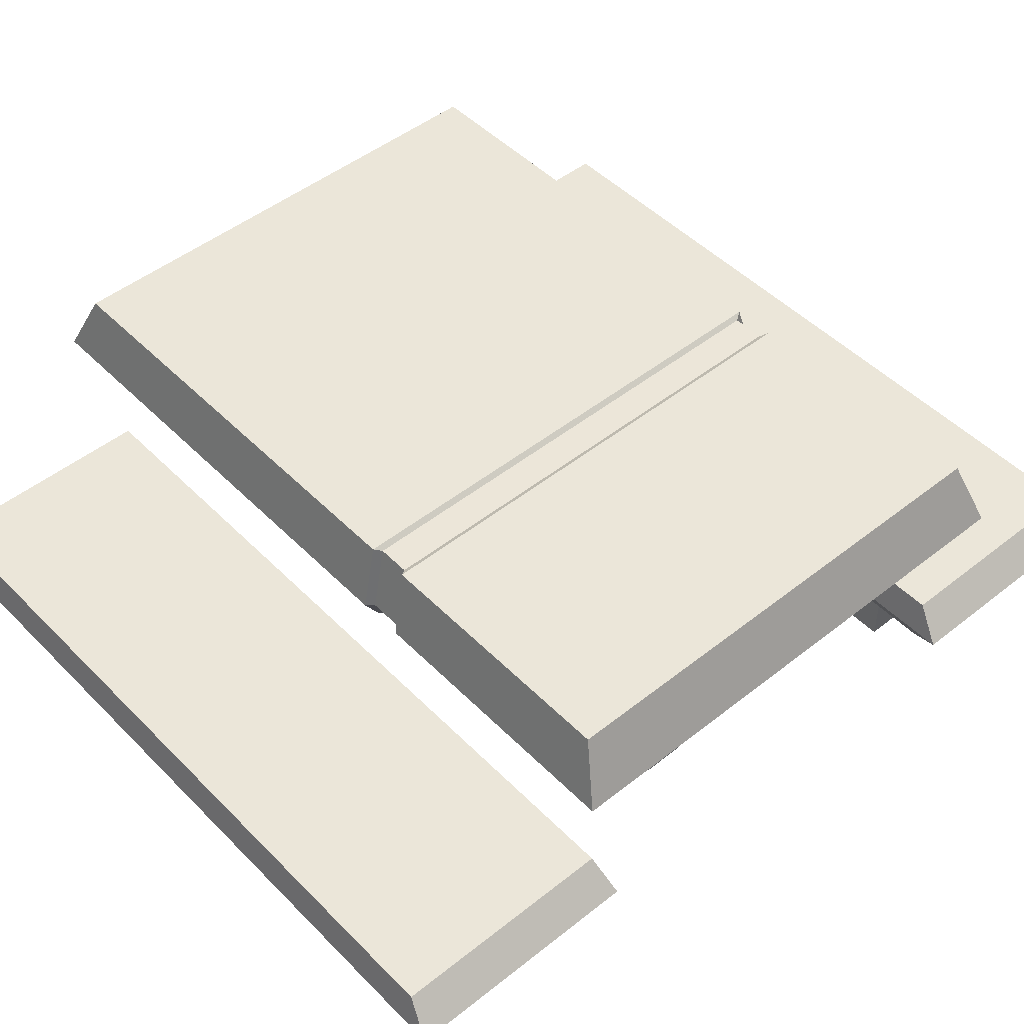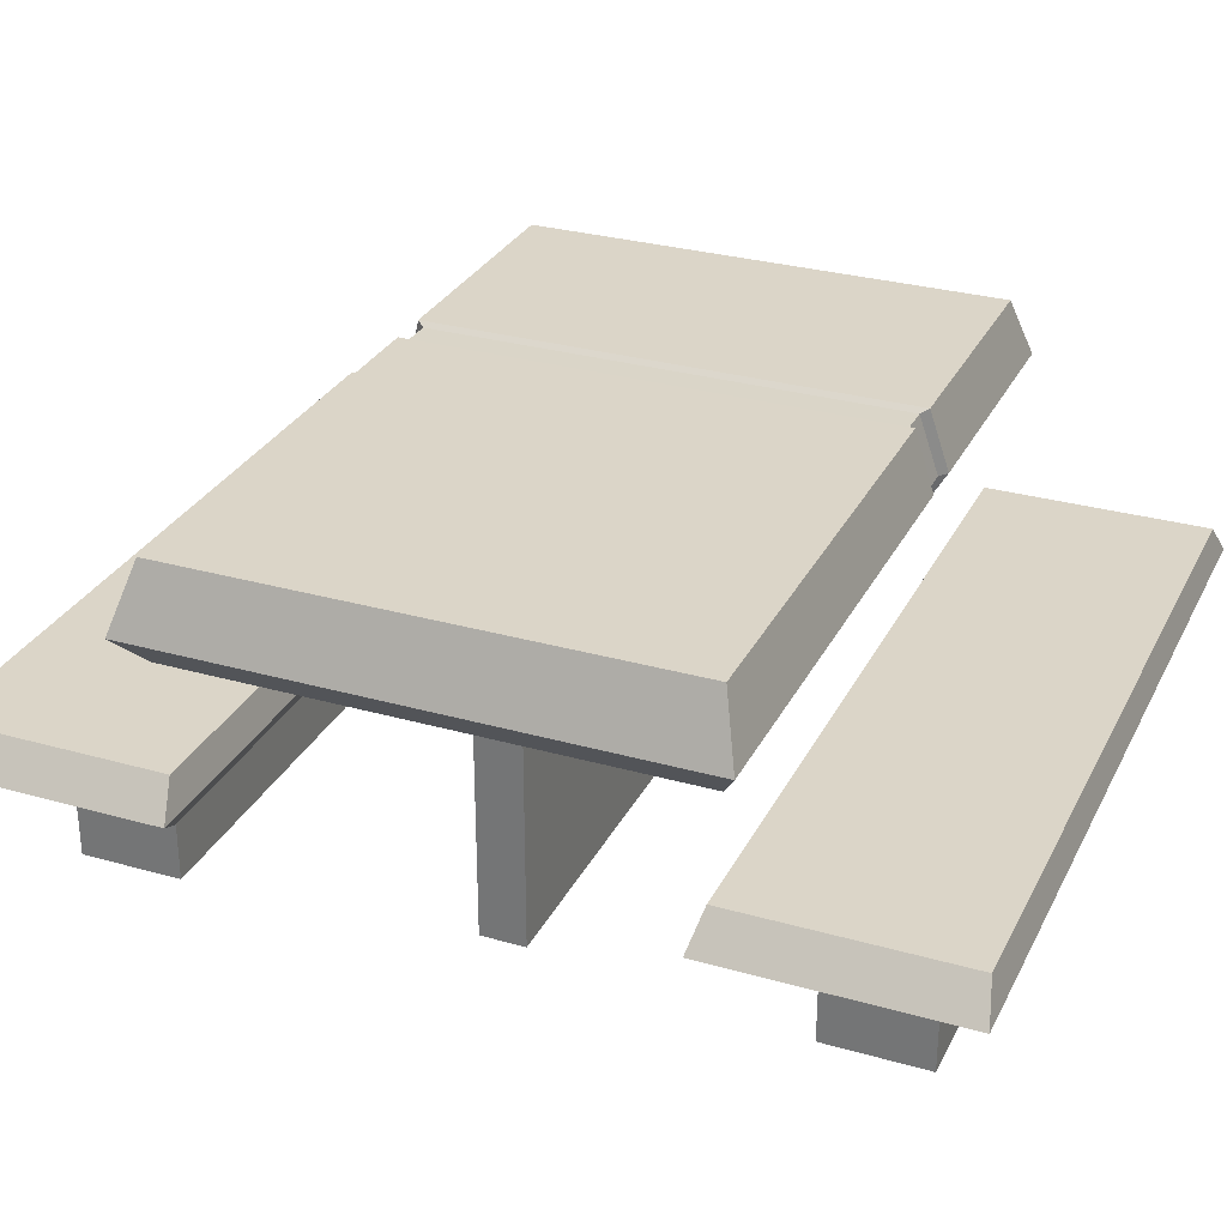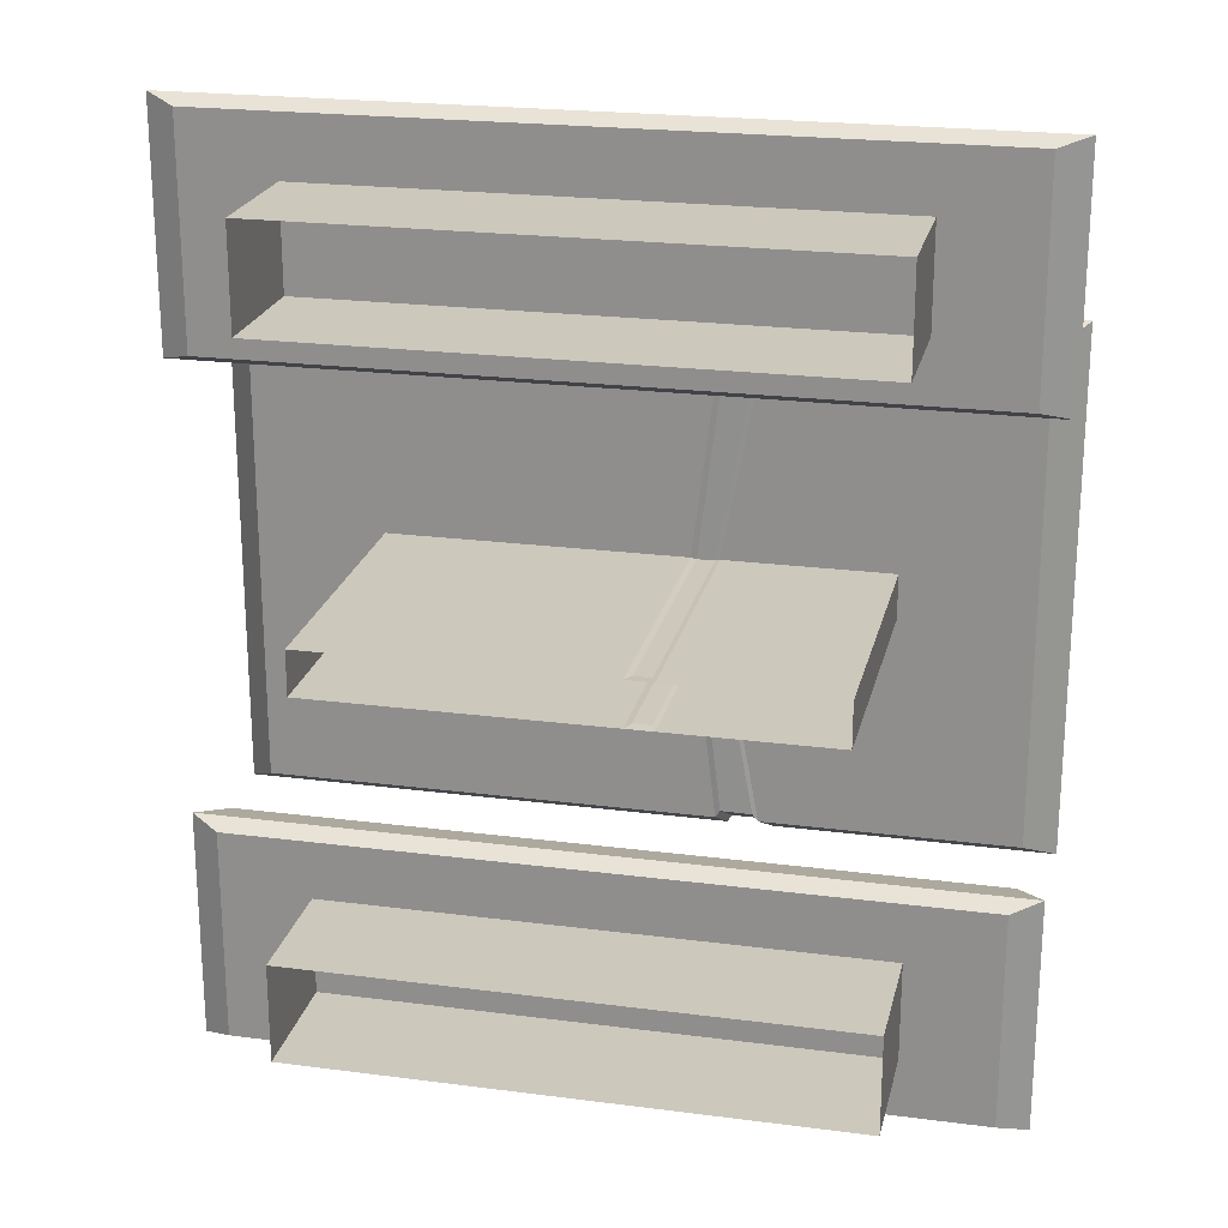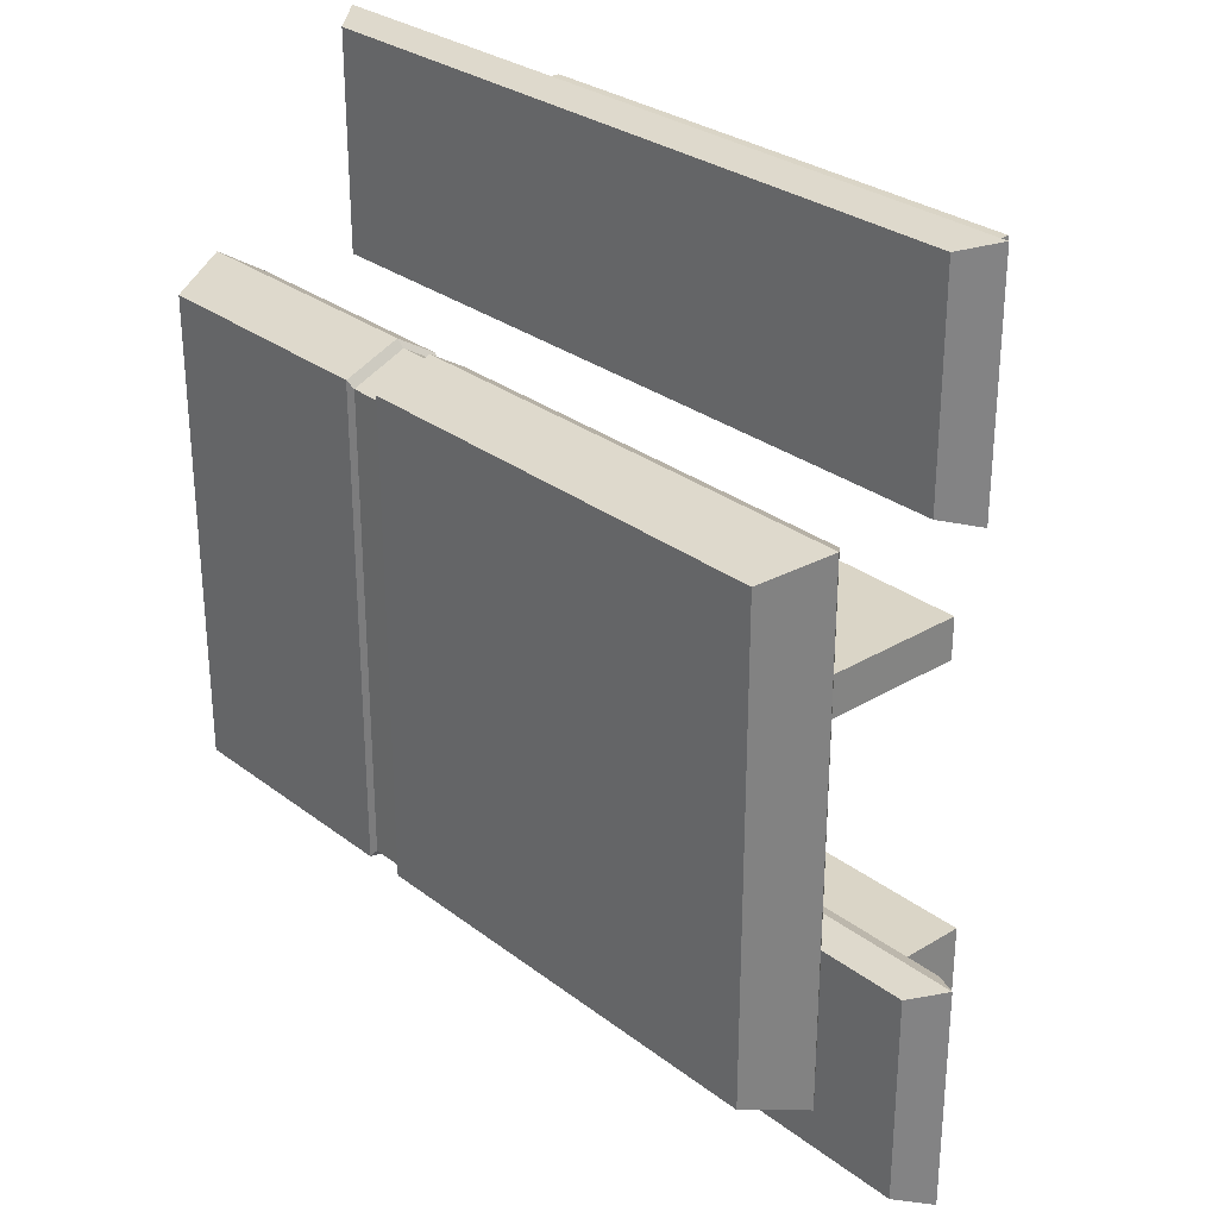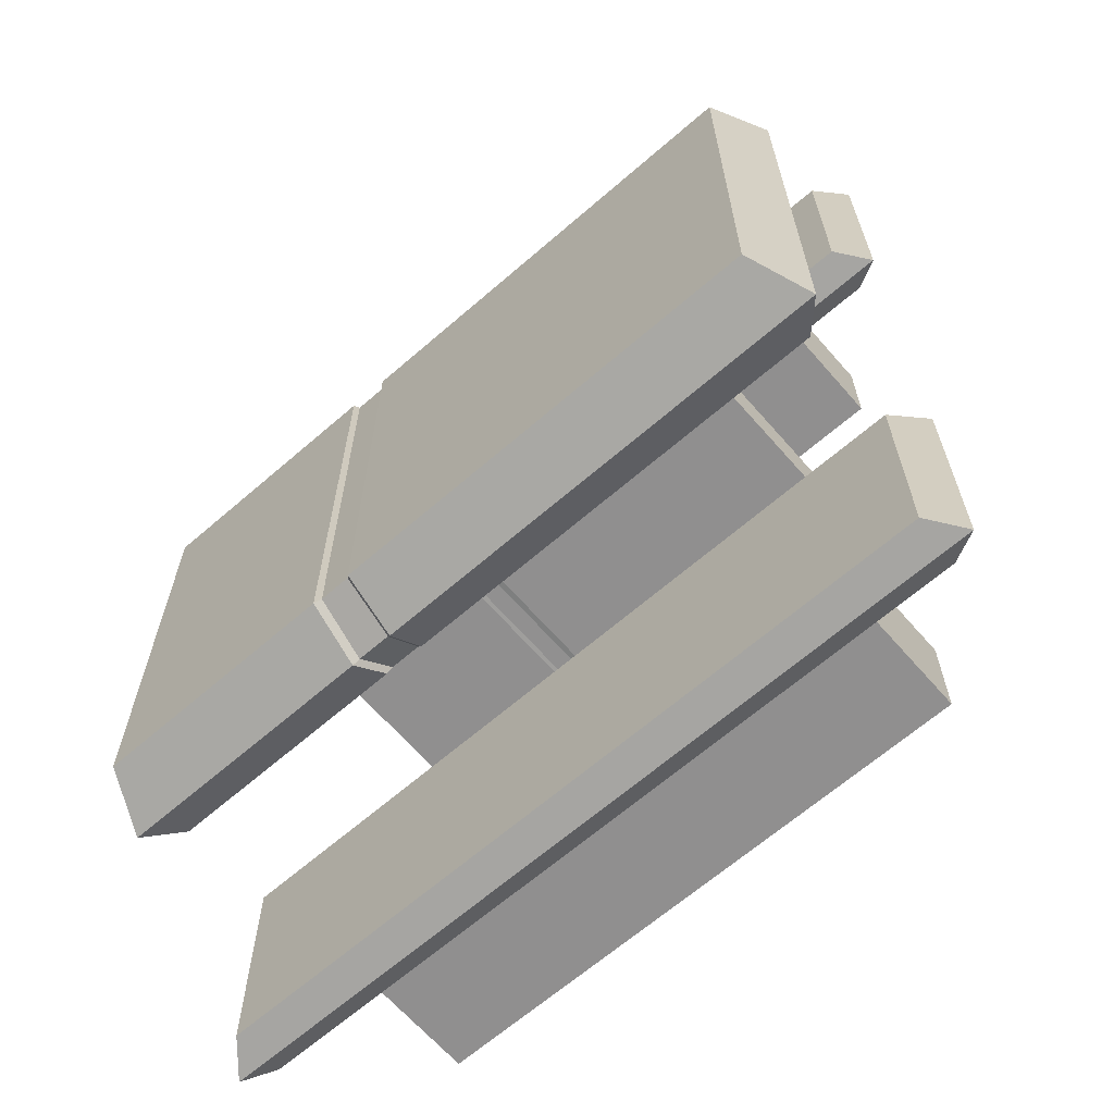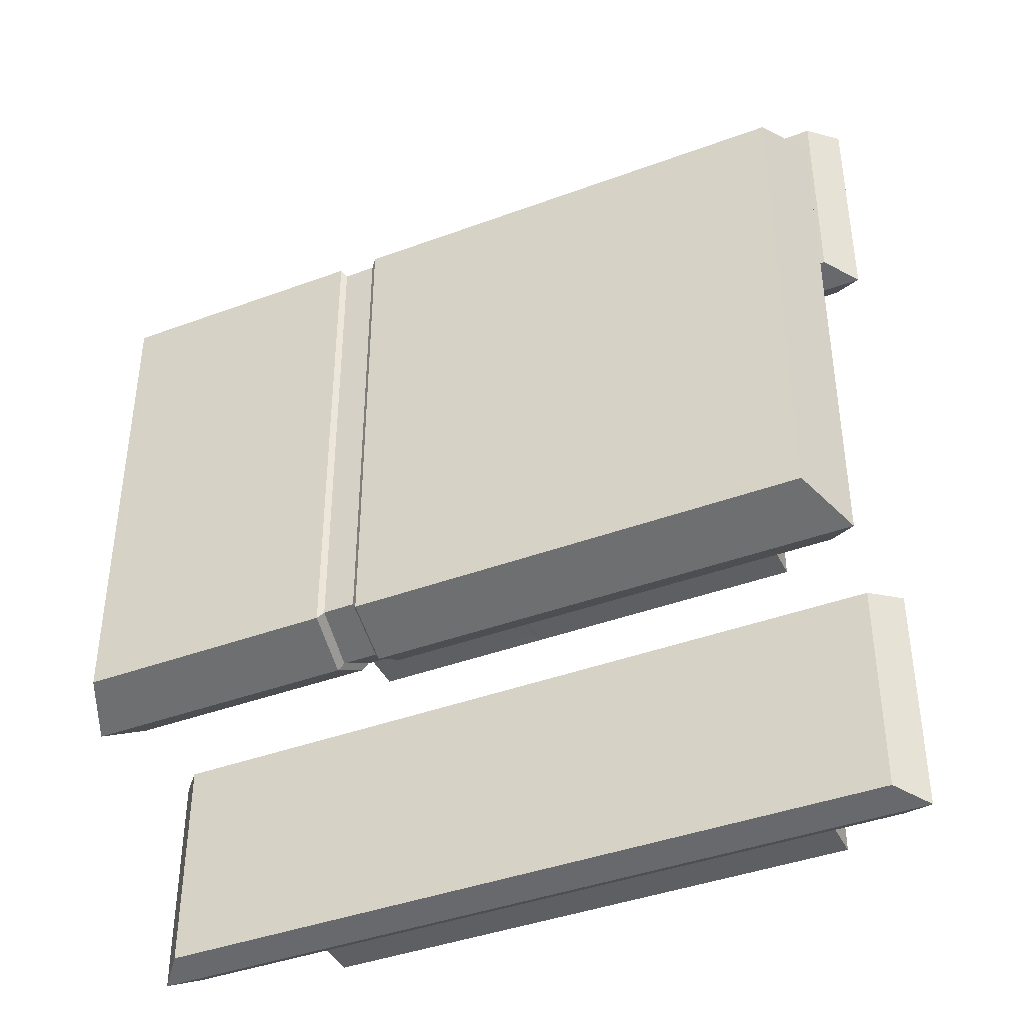
<metadata>
{"format":"obj","ext":"obj","renderer":"f3d","projection":"perspective","resolution":1024,"background":"white","views":[{"elev":48.0,"azim":48.3,"up":"+Y"},{"elev":29.6,"azim":-67.3,"up":"+Y"},{"elev":22.2,"azim":12.7,"up":"+Z"},{"elev":29.0,"azim":-131.7,"up":"+Z"},{"elev":-65.4,"azim":-138.9,"up":"+Z"},{"elev":-40.8,"azim":-155.6,"up":"+Z"}]}
</metadata>
<code>
o Cafeteria_Table_Inset_Red
v -0.9056 0.9211 0.5914
v -0.9056 0.9211 -0.5914
v 0.9056 0.9211 0.5914
v 0.9056 0.9211 -0.5914
v -0.9721 0.7693 0.6348
v -0.9721 0.7693 -0.6348
v 0.9721 0.7693 0.6348
v 0.9721 0.7693 -0.6348
v -0.5911 0.6894 0.05413
v -0.5911 0.6894 -0.05413
v 0.5911 0.6894 -0.05413
v 0.5911 0.6894 0.05413
v -0.8989 0.6894 0.587
v -0.8989 0.6894 -0.587
v 0.8989 0.6894 -0.587
v 0.8989 0.6894 0.587
v -0.5911 -0.01317 0.05413
v -0.5911 -0.01317 -0.05413
v 0.5911 -0.01317 -0.05413
v 0.5911 -0.01317 0.05413
v -0.9056 0.4422 1.101
v -0.9056 0.4422 0.5629
v 0.9056 0.4422 1.101
v 0.9056 0.4422 0.5629
v -0.9721 0.3621 1.12
v -0.9721 0.3621 0.5432
v 0.9721 0.3621 1.12
v 0.9721 0.3621 0.5432
v -0.6768 0.3201 0.9535
v -0.6768 0.3201 0.71
v 0.6768 0.3201 0.71
v 0.6768 0.3201 0.9535
v -0.9056 0.4422 -1.101
v -0.9056 0.4422 -0.5629
v 0.9056 0.4422 -1.101
v 0.9056 0.4422 -0.5629
v -0.9721 0.3621 -1.12
v -0.9721 0.3621 -0.5432
v 0.9721 0.3621 -1.12
v 0.9721 0.3621 -0.5432
v -0.6768 0.3201 -0.9535
v -0.6768 0.3201 -0.71
v 0.6768 0.3201 -0.71
v 0.6768 0.3201 -0.9535
v -0.8989 0.3201 1.099
v -0.8989 0.3201 0.5649
v 0.8989 0.3201 0.5649
v 0.8989 0.3201 1.099
v -0.8989 0.3201 -1.099
v -0.8989 0.3201 -0.5649
v 0.8989 0.3201 -0.5649
v 0.8989 0.3201 -1.099
v -0.6768 0.005306 0.9535
v -0.6768 0.005306 0.71
v 0.6768 0.005306 0.71
v 0.6768 0.005306 0.9535
v -0.6768 0.005306 -0.9535
v -0.6768 0.005306 -0.71
v 0.6768 0.005306 -0.71
v 0.6768 0.005306 -0.9535
v 0.2777 0.9112 0.5733
v 0.2777 0.9112 -0.5733
v 0.2983 0.7646 0.6156
v 0.2983 0.7646 -0.6156
v 0.2756 0.6876 0.5697
v 0.2756 0.6876 -0.5697
v 0.1797 0.6871 0.05289
v 0.1797 0.6871 -0.05289
v 0.19 -0.01317 0.05413
v 0.19 -0.01317 -0.05413
v 0.2012 0.9117 0.5731
v 0.2147 0.7643 0.615
v 0.1998 0.6867 0.5684
v 0.1374 0.6871 0.05217
v 0.1237 -0.01317 0.05413
v 0.1896 0.9211 -0.5914
v 0.2035 0.7693 -0.6348
v 0.1882 0.6894 -0.587
v 0.1237 0.6894 -0.05413
v 0.1237 -0.01317 -0.05413
v 0.1374 0.01333 -0.05246
v 0.19 0.6894 0.05413
v 0.1797 0.01333 -0.05246
v 0.19 0.6894 -0.05413
v 0.1797 0.01333 0.05246
v 0.289 0.6894 -0.587
v 0.289 0.6894 0.587
v 0.3126 0.7693 -0.6348
v 0.2912 0.9211 -0.5914
v 0.2912 0.9211 0.5914
v 0.3126 0.7693 0.6348
v 0.1896 0.9211 0.5914
v 0.1374 0.01333 0.05246
v 0.2012 0.9117 -0.5731
v 0.2147 0.7643 -0.615
v 0.1374 0.6871 -0.05217
v 0.1998 0.6867 -0.5684
v 0.1237 0.6894 0.05413
v 0.1882 0.6894 0.587
v 0.2035 0.7693 0.6348
f 90 3 4 89
f 100 5 13 99
f 1 2 6 5
f 4 3 7 8
f 92 1 5 100
f 89 4 8 88
f 84 11 19 70
f 5 6 14 13
f 88 8 15 86
f 8 7 16 15
f 10 9 13 14
f 12 11 15 16
f 82 12 16 87
f 79 10 14 78
f 11 12 20 19
f 98 9 17 75
f 9 10 18 17
f 21 23 24 22
f 27 25 45 48
f 21 22 26 25
f 24 23 27 28
f 23 21 25 27
f 22 24 28 26
f 42 41 57 58
f 25 26 46 45
f 26 28 47 46
f 28 27 48 47
f 33 34 36 35
f 39 52 49 37
f 33 37 38 34
f 36 40 39 35
f 35 39 37 33
f 34 38 40 36
f 41 44 60 57
f 37 49 50 38
f 38 50 51 40
f 40 51 52 39
f 30 29 45 46
f 32 31 47 48
f 29 32 48 45
f 31 30 46 47
f 41 42 50 49
f 43 44 52 51
f 44 41 49 52
f 42 43 51 50
f 32 29 53 56
f 29 30 54 53
f 43 42 58 59
f 44 43 59 60
f 30 31 55 54
f 31 32 56 55
f 12 82 69 20
f 11 84 86 15
f 74 67 65 73
f 95 64 66 97
f 96 68 83 81
f 94 62 64 95
f 3 90 91 7
f 7 91 87 16
f 71 61 62 94
f 1 92 76 2
f 2 76 77 6
f 10 79 80 18
f 6 77 78 14
f 9 98 99 13
f 67 74 93 85
f 68 96 97 66
f 61 71 72 63
f 63 72 73 65
f 81 83 70 80
f 67 85 69 82
f 68 66 86 84
f 65 67 82 87
f 66 64 88 86
f 83 68 84 70
f 64 62 89 88
f 61 63 91 90
f 63 65 87 91
f 62 61 90 89
f 85 93 75 69
f 71 94 76 92
f 94 95 77 76
f 96 81 80 79
f 95 97 78 77
f 74 73 99 98
f 93 74 98 75
f 97 96 79 78
f 72 71 92 100
f 73 72 100 99

</code>
